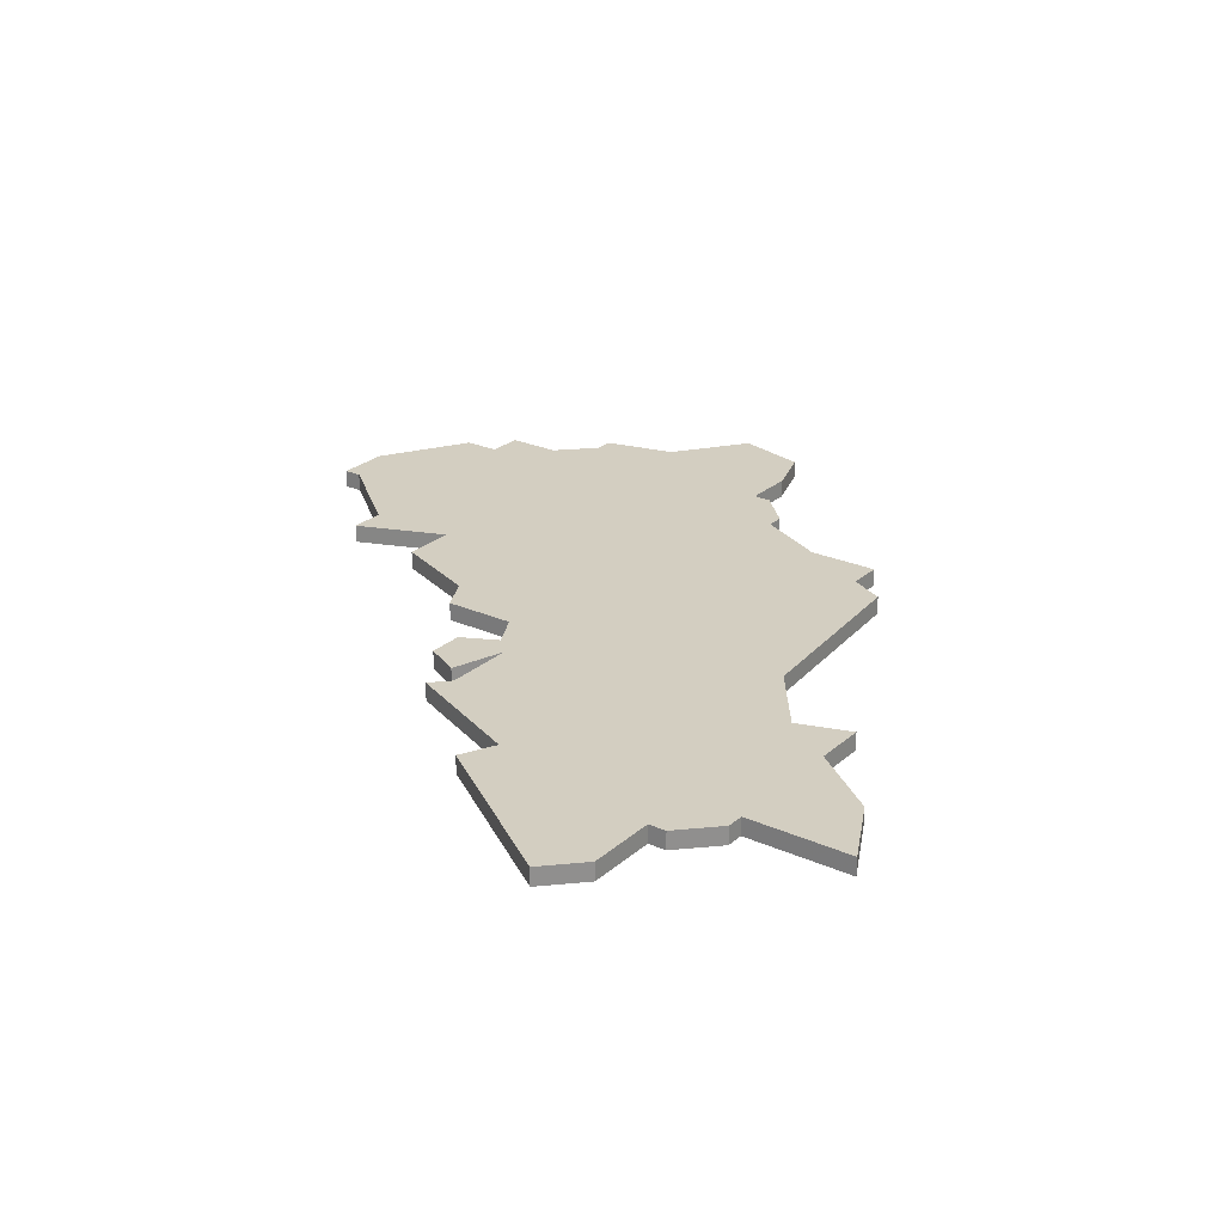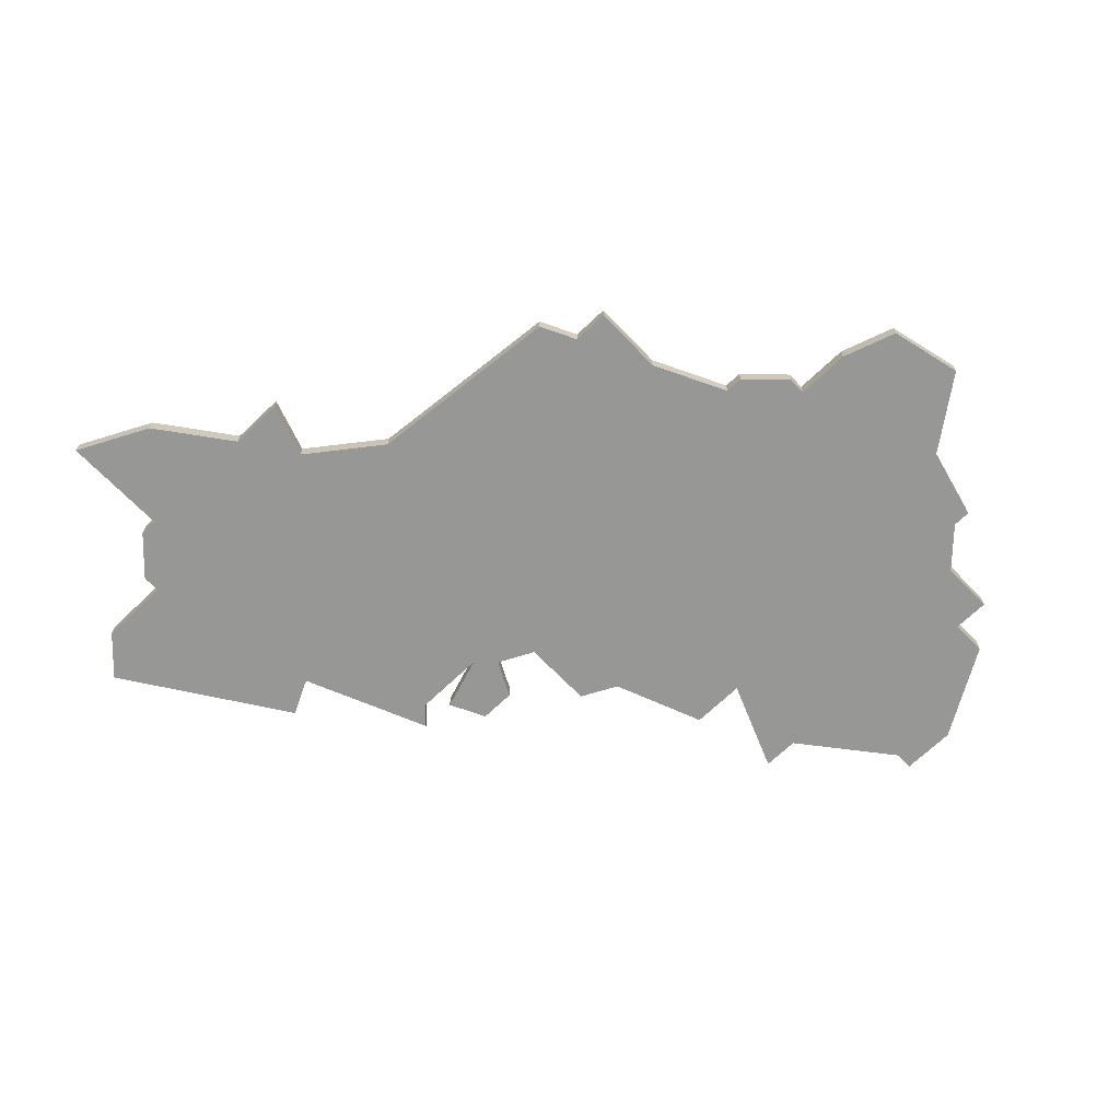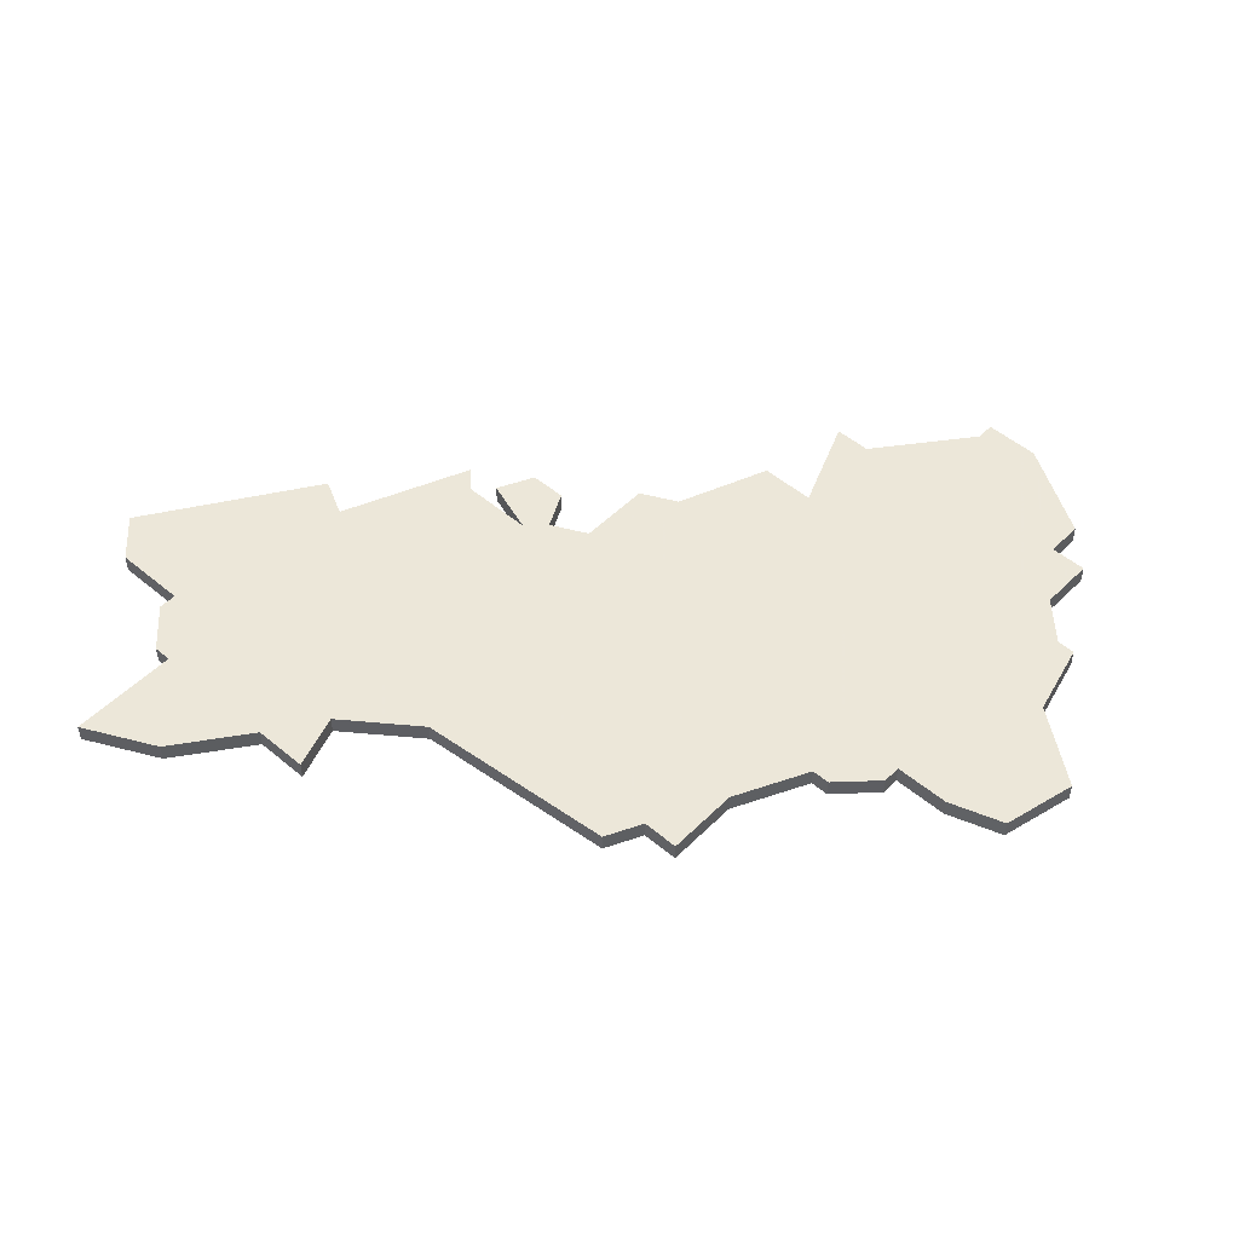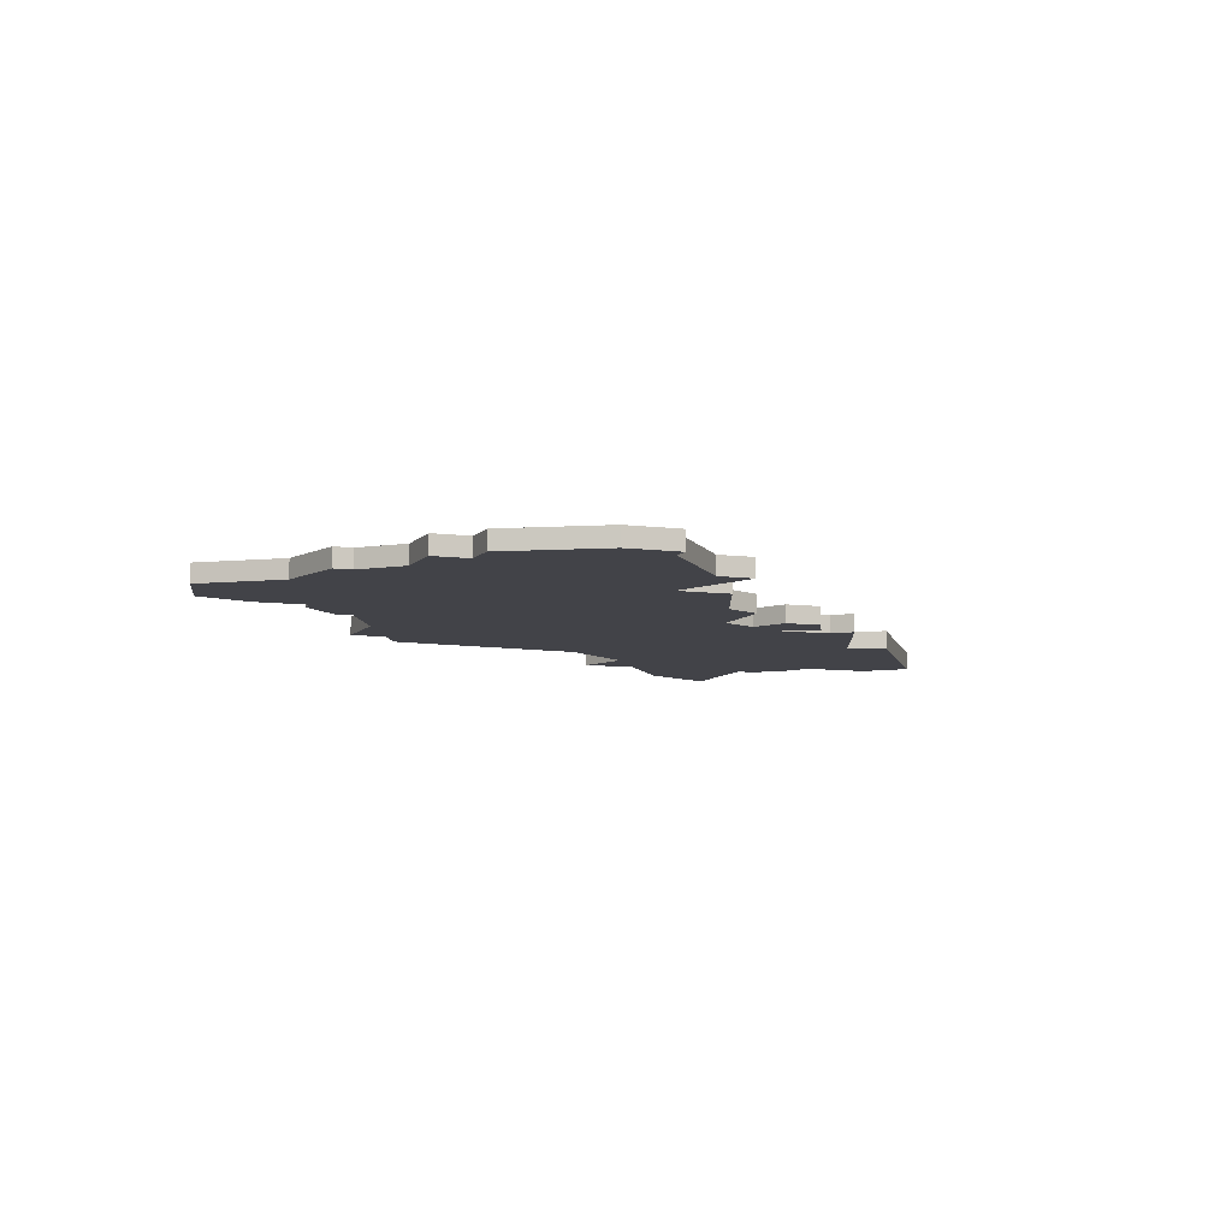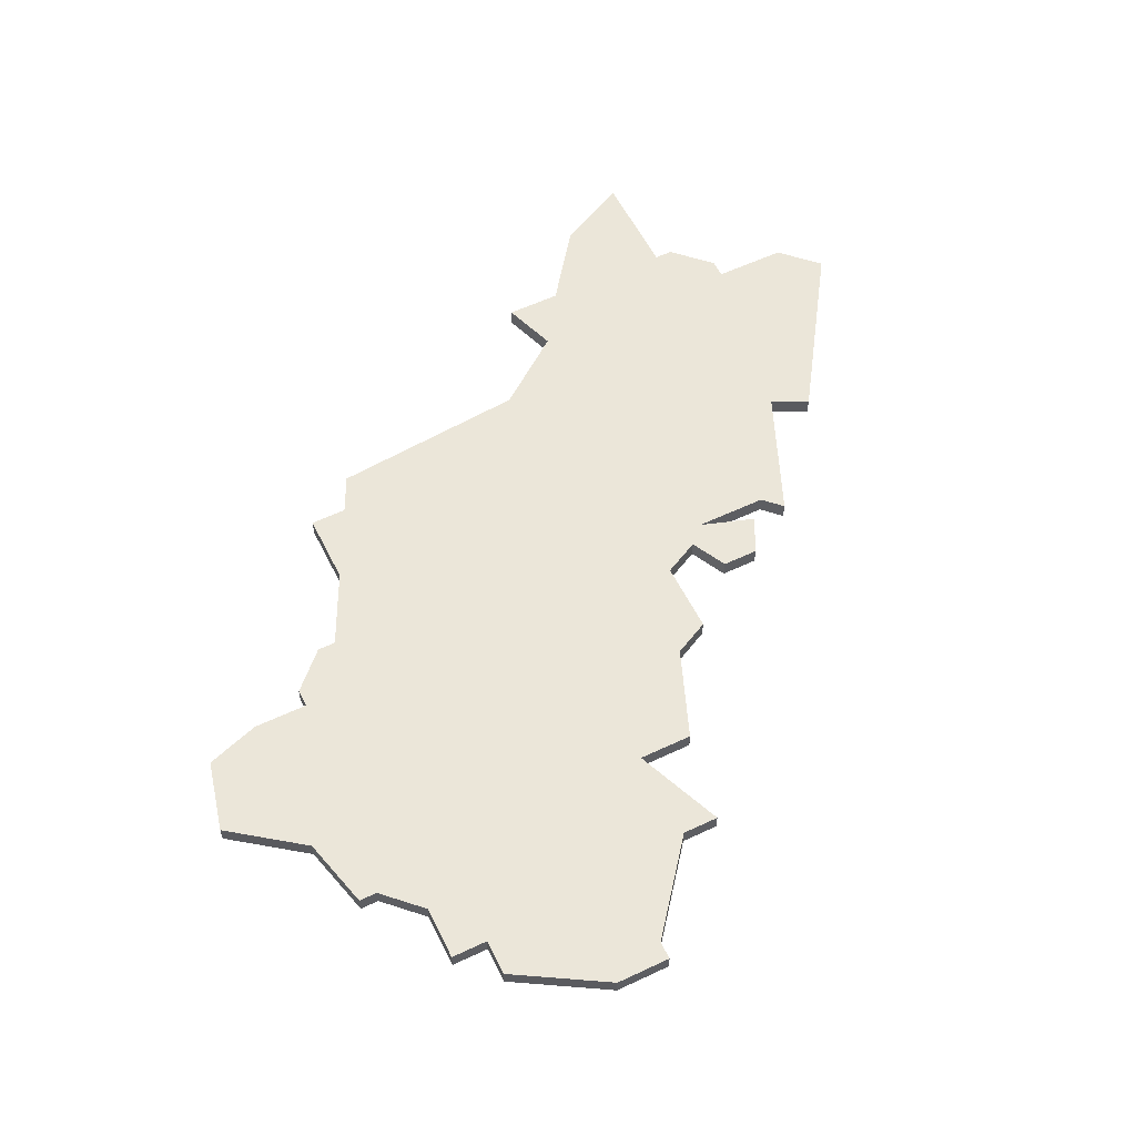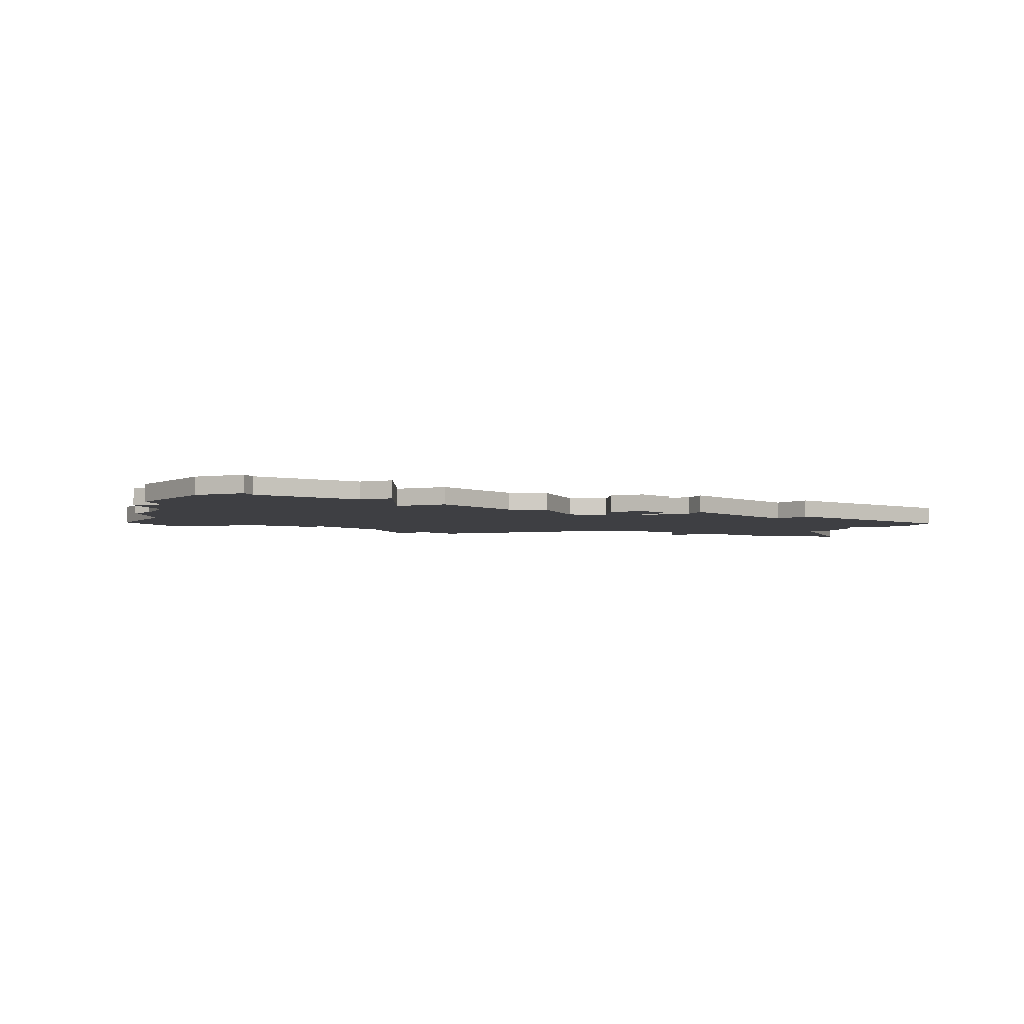
<metadata>
{"format":"obj","ext":"obj","renderer":"f3d","projection":"perspective","resolution":1024,"background":"white","views":[{"elev":25.0,"azim":35.9,"up":"+Z"},{"elev":-68.1,"azim":133.9,"up":"+Z"},{"elev":50.2,"azim":132.7,"up":"+Z"},{"elev":-7.6,"azim":-111.0,"up":"+Z"},{"elev":57.1,"azim":-116.2,"up":"+Z"},{"elev":-4.3,"azim":-68.4,"up":"+Z"}]}
</metadata>
<code>
v 1103 -748 0
v 1103 -750 0
v 1101 -750 0
v 1098 -755 0
v 1098 -758 0
v 1099 -758 0
v 1104 -762 0
v 1104 -764 0
v 1109 -762 0
v 1109 -765 0
v 1114 -767 0
v 1115 -769 0
v 1119 -769 0
v 1120 -771 0
v 1118 -772 0
v 1118 -774 0
v 1120 -775 0
v 1121 -772 0
v 1121 -776 0
v 1120 -777 0
v 1127 -780 0
v 1126 -782 0
v 1135 -788 0
v 1137 -786 0
v 1137 -782 0
v 1138 -782 0
v 1140 -780 0
v 1140 -779 0
v 1146 -779 0
v 1144 -775 0
v 1140 -772 0
v 1140 -769 0
v 1137 -770 0
v 1134 -766 0
v 1133 -755 0
v 1131 -754 0
v 1131 -752 0
v 1127 -752 0
v 1123 -750 0
v 1123 -749 0
v 1121 -747 0
v 1120 -747 0
v 1120 -744 0
v 1119 -741 0
v 1115 -740 0
v 1112 -744 0
v 1108 -745 0
v 1108 -746 0
v 1106 -748 0
v 1103 -748 1
v 1103 -750 1
v 1101 -750 1
v 1098 -755 1
v 1098 -758 1
v 1099 -758 1
v 1104 -762 1
v 1104 -764 1
v 1109 -762 1
v 1109 -765 1
v 1114 -767 1
v 1115 -769 1
v 1119 -769 1
v 1120 -771 1
v 1118 -772 1
v 1118 -774 1
v 1120 -775 1
v 1121 -772 1
v 1121 -776 1
v 1120 -777 1
v 1127 -780 1
v 1126 -782 1
v 1135 -788 1
v 1137 -786 1
v 1137 -782 1
v 1138 -782 1
v 1140 -780 1
v 1140 -779 1
v 1146 -779 1
v 1144 -775 1
v 1140 -772 1
v 1140 -769 1
v 1137 -770 1
v 1134 -766 1
v 1133 -755 1
v 1131 -754 1
v 1131 -752 1
v 1127 -752 1
v 1123 -750 1
v 1123 -749 1
v 1121 -747 1
v 1120 -747 1
v 1120 -744 1
v 1119 -741 1
v 1115 -740 1
v 1112 -744 1
v 1108 -745 1
v 1108 -746 1
v 1106 -748 1
f 2 1 49
f 4 3 2
f 6 5 4
f 9 8 7
f 11 10 9
f 13 12 11
f 16 15 14
f 18 17 16
f 21 20 19
f 23 22 21
f 25 24 23
f 27 26 25
f 30 29 28
f 33 32 31
f 36 35 34
f 38 37 36
f 41 40 39
f 44 43 42
f 46 45 44
f 48 47 46
f 4 2 49
f 7 6 4
f 13 11 9
f 18 16 14
f 21 19 18
f 25 23 21
f 28 27 25
f 31 30 28
f 38 36 34
f 42 41 39
f 46 44 42
f 49 48 46
f 7 4 49
f 18 14 13
f 25 21 18
f 31 28 25
f 39 38 34
f 46 42 39
f 7 49 46
f 25 18 13
f 33 31 25
f 46 39 34
f 9 7 46
f 33 25 13
f 46 34 33
f 13 9 46
f 46 33 13
f 98 50 51
f 51 52 53
f 53 54 55
f 56 57 58
f 58 59 60
f 60 61 62
f 63 64 65
f 65 66 67
f 68 69 70
f 70 71 72
f 72 73 74
f 74 75 76
f 77 78 79
f 80 81 82
f 83 84 85
f 85 86 87
f 88 89 90
f 91 92 93
f 93 94 95
f 95 96 97
f 98 51 53
f 53 55 56
f 58 60 62
f 63 65 67
f 67 68 70
f 70 72 74
f 74 76 77
f 77 79 80
f 83 85 87
f 88 90 91
f 91 93 95
f 95 97 98
f 98 53 56
f 62 63 67
f 67 70 74
f 74 77 80
f 83 87 88
f 88 91 95
f 95 98 56
f 62 67 74
f 74 80 82
f 83 88 95
f 95 56 58
f 62 74 82
f 82 83 95
f 95 58 62
f 62 82 95
f 51 50 2
f 2 50 1
f 52 51 3
f 3 51 2
f 53 52 4
f 4 52 3
f 54 53 5
f 5 53 4
f 55 54 6
f 6 54 5
f 56 55 7
f 7 55 6
f 57 56 8
f 8 56 7
f 58 57 9
f 9 57 8
f 59 58 10
f 10 58 9
f 60 59 11
f 11 59 10
f 61 60 12
f 12 60 11
f 62 61 13
f 13 61 12
f 63 62 14
f 14 62 13
f 64 63 15
f 15 63 14
f 65 64 16
f 16 64 15
f 66 65 17
f 17 65 16
f 67 66 18
f 18 66 17
f 68 67 19
f 19 67 18
f 69 68 20
f 20 68 19
f 70 69 21
f 21 69 20
f 71 70 22
f 22 70 21
f 72 71 23
f 23 71 22
f 73 72 24
f 24 72 23
f 74 73 25
f 25 73 24
f 75 74 26
f 26 74 25
f 76 75 27
f 27 75 26
f 77 76 28
f 28 76 27
f 78 77 29
f 29 77 28
f 79 78 30
f 30 78 29
f 80 79 31
f 31 79 30
f 81 80 32
f 32 80 31
f 82 81 33
f 33 81 32
f 83 82 34
f 34 82 33
f 84 83 35
f 35 83 34
f 85 84 36
f 36 84 35
f 86 85 37
f 37 85 36
f 87 86 38
f 38 86 37
f 88 87 39
f 39 87 38
f 89 88 40
f 40 88 39
f 90 89 41
f 41 89 40
f 91 90 42
f 42 90 41
f 92 91 43
f 43 91 42
f 93 92 44
f 44 92 43
f 94 93 45
f 45 93 44
f 95 94 46
f 46 94 45
f 96 95 47
f 47 95 46
f 97 96 48
f 48 96 47
f 50 98 1
f 1 98 49
f 98 97 49
f 49 97 48

</code>
